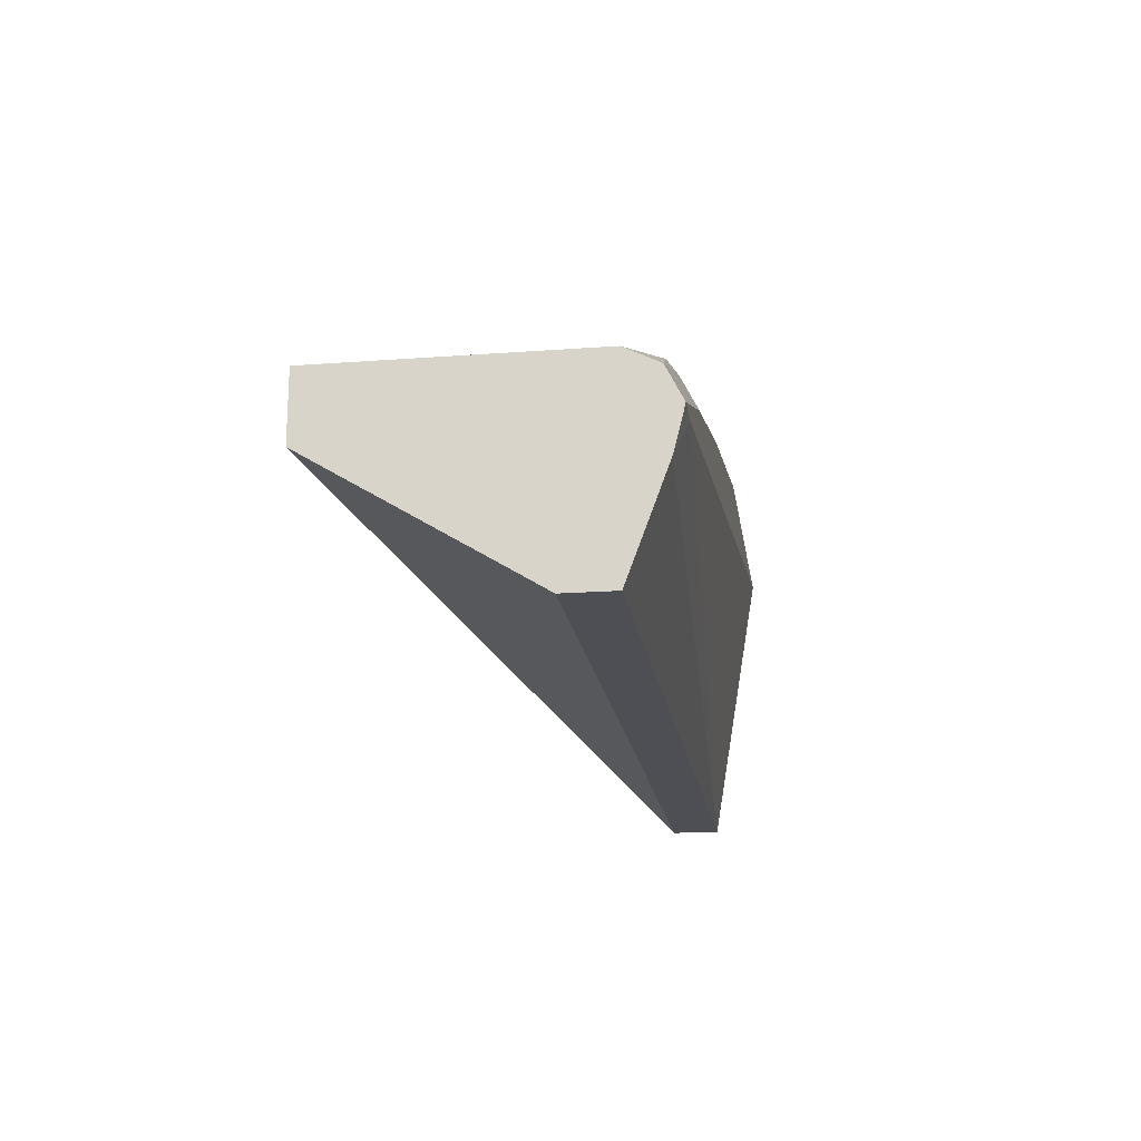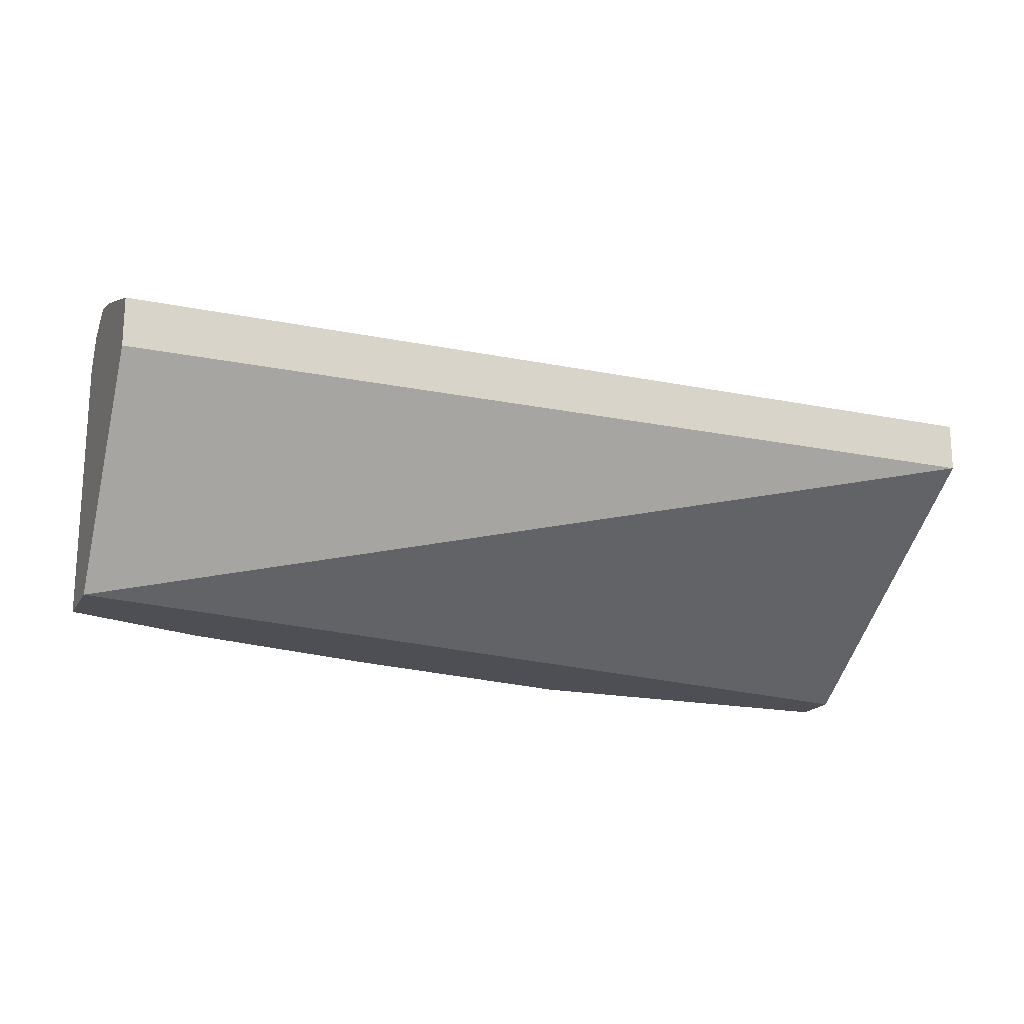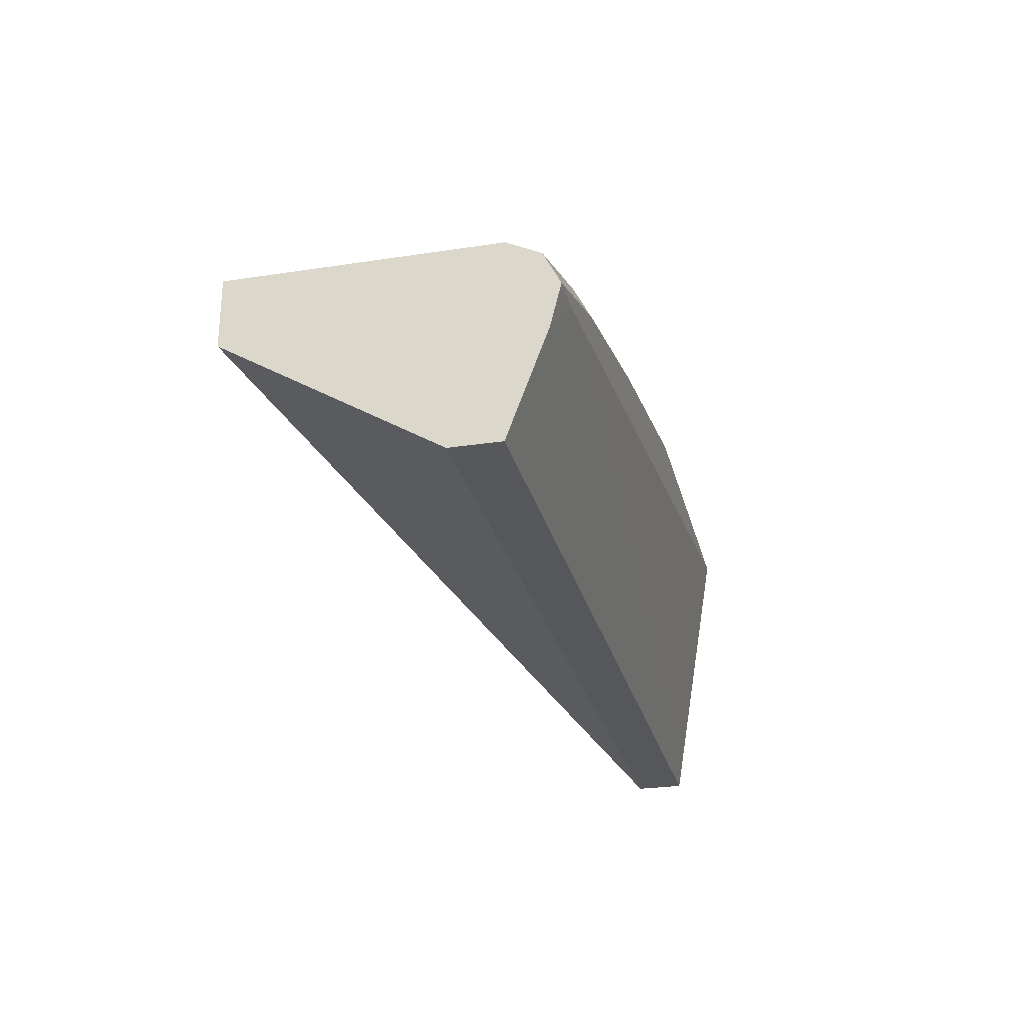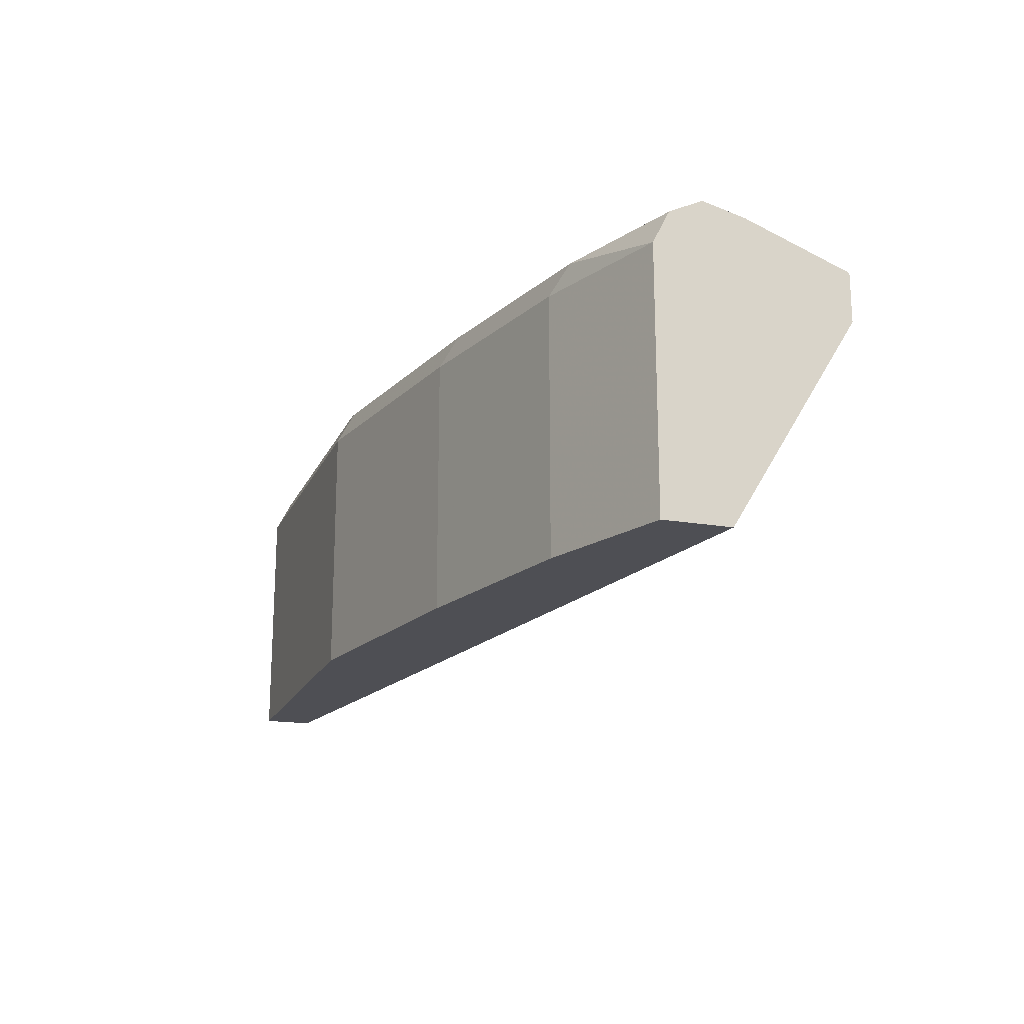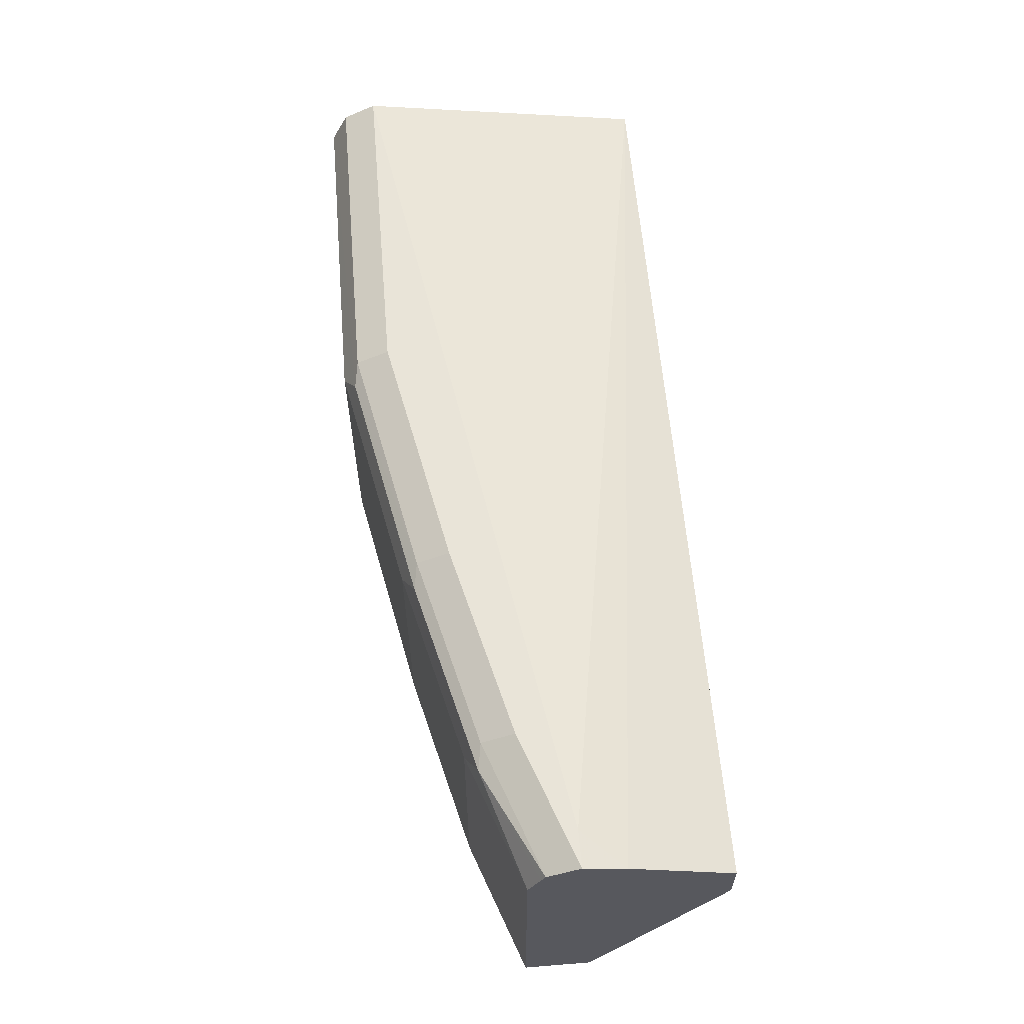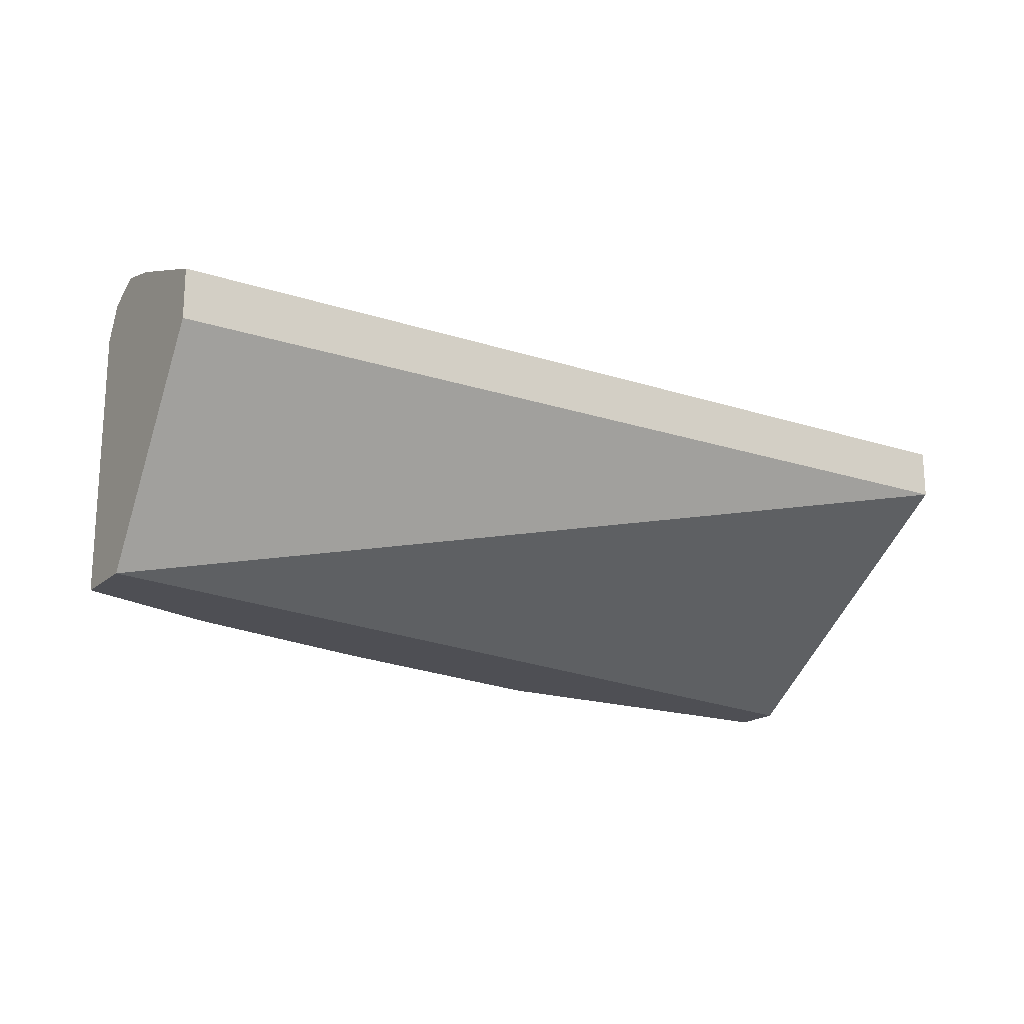
<metadata>
{"format":"obj","ext":"obj","renderer":"f3d","projection":"perspective","resolution":1024,"background":"white","views":[{"elev":-18.3,"azim":-81.8,"up":"+Y"},{"elev":-18.3,"azim":-21.7,"up":"+Z"},{"elev":-26.5,"azim":-76.5,"up":"+Y"},{"elev":-18.3,"azim":-108.6,"up":"+Z"},{"elev":60.3,"azim":-94.7,"up":"+Z"},{"elev":-18.3,"azim":-32.4,"up":"+Z"}]}
</metadata>
<code>
v -0.2774 -0.2065 0.503
v -0.2774 -0.1754 0.5146
v -0.2774 -0.2065 0.4882
v -0.0002497 -0.2065 0.503
v -0.2663 -0.1627 0.5178
v -0.2774 -0.1627 0.5178
v -0.2774 -0.1683 0.4254
v -0.0002497 -0.2065 0.4882
v -0.0002497 -0.1183 0.5178
v -0.2774 -0.1529 0.5128
v -0.2367 -0.1479 0.5178
v -0.2367 -0.1381 0.5128
v -0.2774 -0.1479 0.4254
v -0.0002497 -0.1183 0.4254
v -0.0002497 -0.1087 0.5129
v -0.1036 -0.1183 0.5178
v -0.2774 -0.1516 0.5104
v -0.2441 -0.1368 0.5104
v -0.1775 -0.1331 0.5178
v -0.1775 -0.1233 0.5128
v -0.2774 -0.1479 0.503
v -0.2367 -0.1331 0.4254
v -0.0002497 -0.1036 0.4254
v -0.0002497 -0.1085 0.5128
v -0.1036 -0.1085 0.5128
v -0.1849 -0.122 0.5104
v -0.2367 -0.1331 0.503
v -0.111 -0.1073 0.5104
v -0.1775 -0.1183 0.4254
v -0.0002497 -0.1036 0.503
v -0.1036 -0.1036 0.4254
v -0.1775 -0.1183 0.503
v -0.1036 -0.1036 0.503
f 16 20 19
f 16 25 20
f 15 25 16
f 15 24 25
f 13 27 22
f 13 21 27
f 11 20 12
f 12 20 26
f 11 19 20
f 10 18 17
f 10 12 18
f 17 18 21
f 12 26 18
f 18 26 32
f 24 28 25
f 18 27 21
f 20 25 28
f 20 28 26
f 22 27 32
f 22 32 29
f 23 31 33
f 23 33 30
f 24 30 28
f 26 28 33
f 26 33 32
f 28 30 33
f 29 32 33
f 9 15 16
f 29 33 31
f 7 14 8
f 18 32 27
f 7 31 23
f 7 23 14
f 1 2 6
f 1 6 10
f 1 10 17
f 1 17 21
f 1 21 13
f 1 7 3
f 1 3 8
f 1 8 4
f 1 4 2
f 2 5 6
f 2 4 5
f 3 7 8
f 4 8 14
f 1 13 7
f 4 23 30
f 4 14 23
f 7 29 31
f 7 22 29
f 7 13 22
f 6 11 12
f 5 11 6
f 6 12 10
f 5 16 19
f 5 9 16
f 4 9 5
f 4 15 9
f 4 24 15
f 4 30 24
f 5 19 11

</code>
